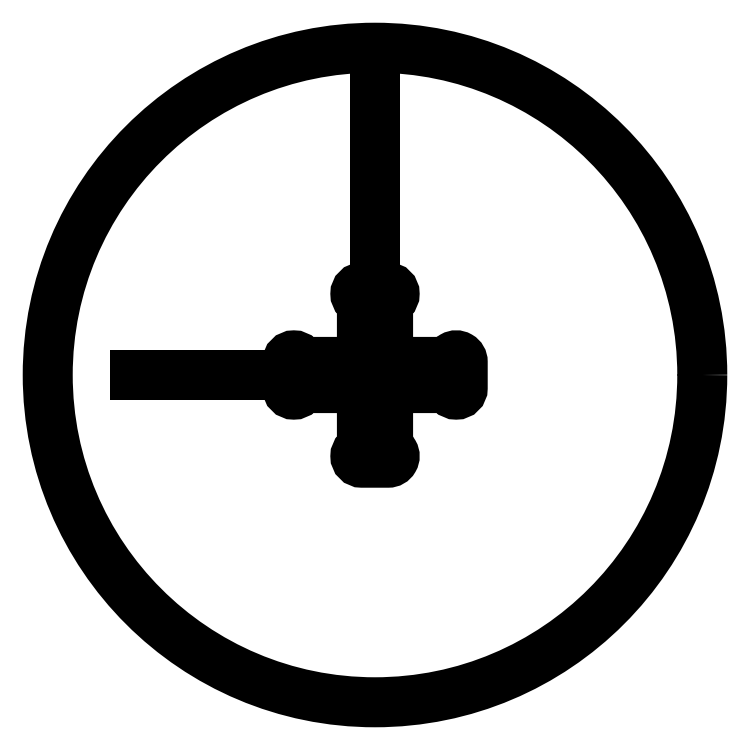
<metadata>
{"format":"dxf","ext":"dxf","renderer":"ezdxf+matplotlib","layout":"modelspace","background":"white","min_lineweight":24,"dpi":150}
</metadata>
<code>
0
SECTION
2
ENTITIES
0
CIRCLE
8
0
10
0
20
0
30
0
40
150
0
LWPOLYLINE
8
0
90
24
70
1
43
0
10
6
20
40.2
10
-6
20
40.2
42
1
10
-6
20
34.2
10
-6
20
7
42
-0.4142
10
-7
20
6
10
-34.2
20
6
42
1
10
-40.2
20
6
10
-40.2
20
-6
42
1
10
-34.2
20
-6
10
-7
20
-6
42
-0.4142
10
-6
20
-7
10
-6
20
-34.2
42
1
10
-6
20
-40.2
10
6
20
-40.2
42
1
10
6
20
-34.2
10
6
20
-7
42
-0.4142
10
7
20
-6
10
34.2
20
-6
42
1
10
40.2
20
-6
10
40.2
20
6
42
1
10
34.2
20
6
10
7
20
6
42
-0.4142
10
6
20
7
10
6
20
34.2
42
1
0
LINE
8
0
10
0
20
0
30
0
11
0
21
131
31
0
0
LINE
8
0
10
0
20
0
30
0
11
-110.1
21
0
31
0
0
ENDSEC
0
EOF

</code>
